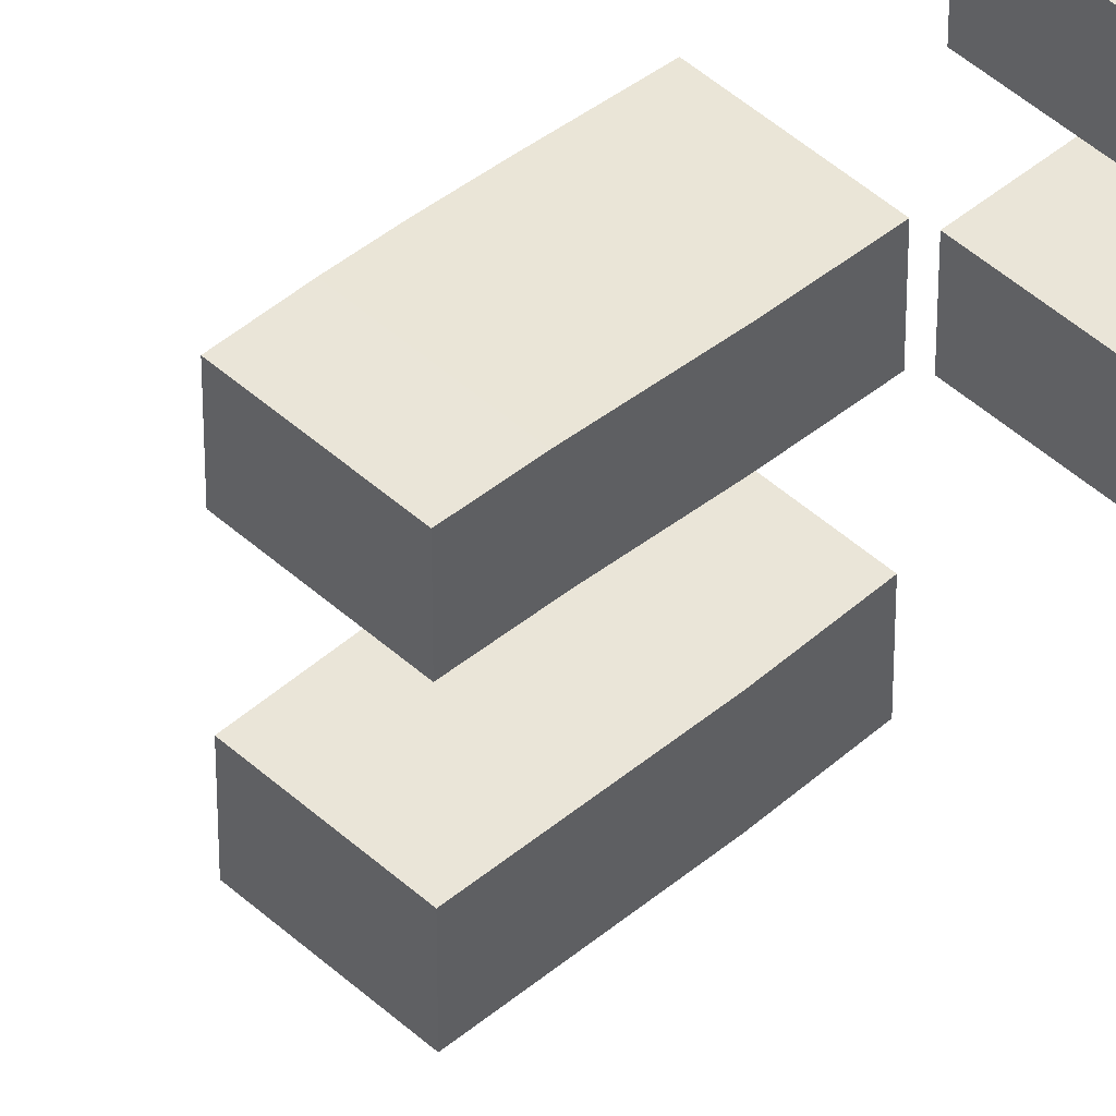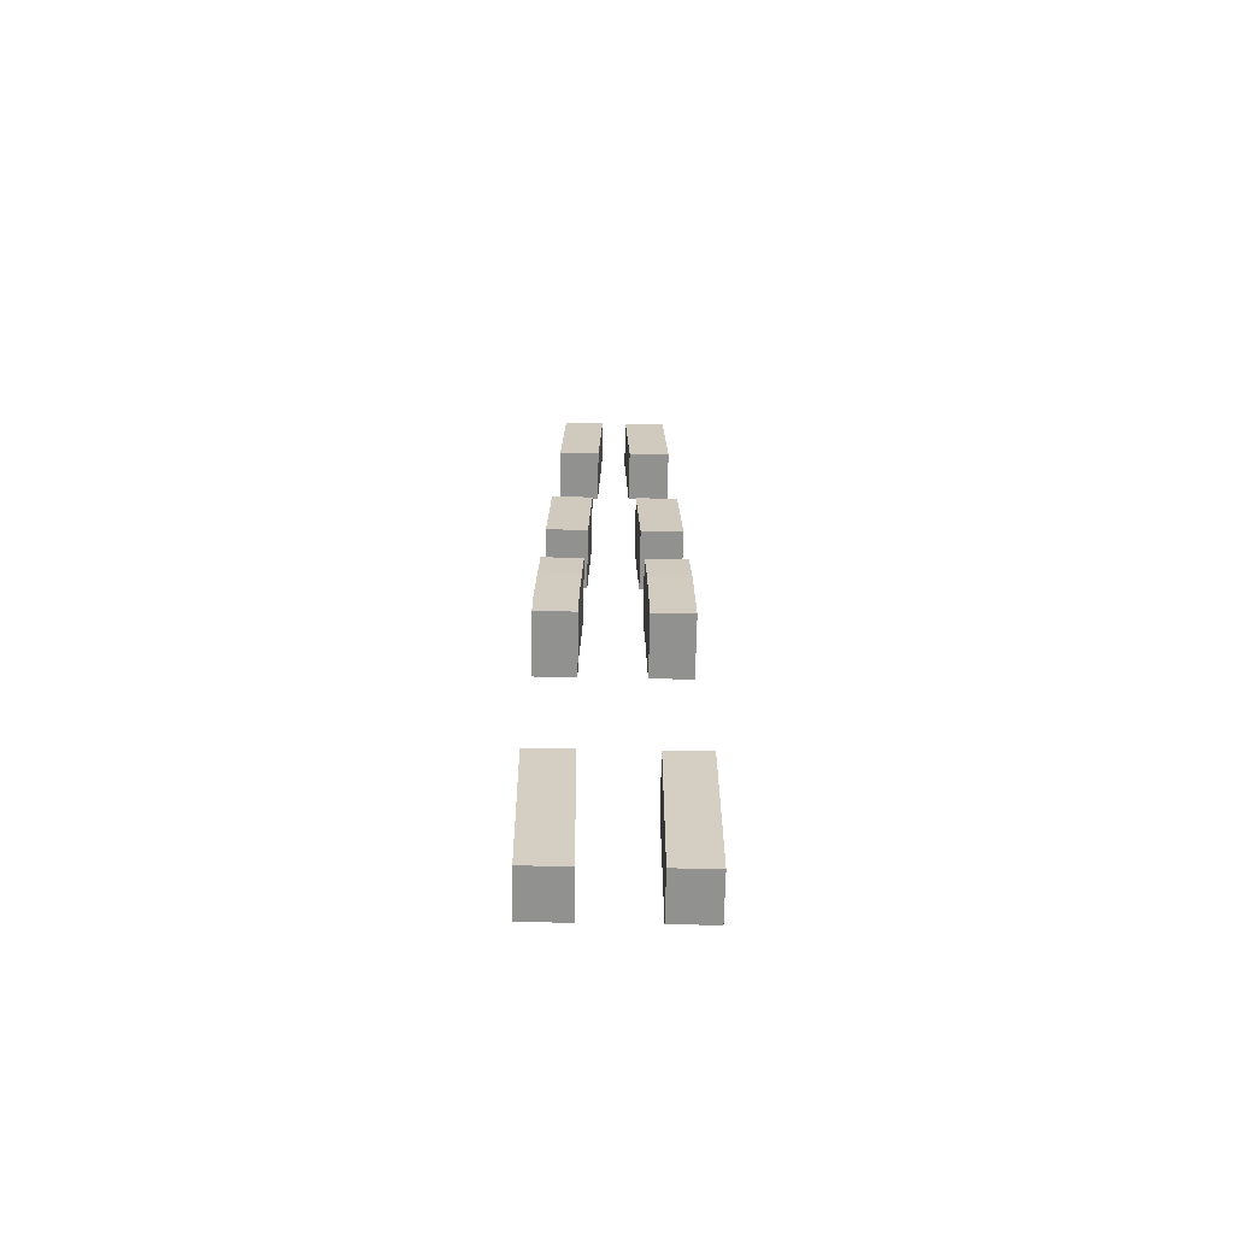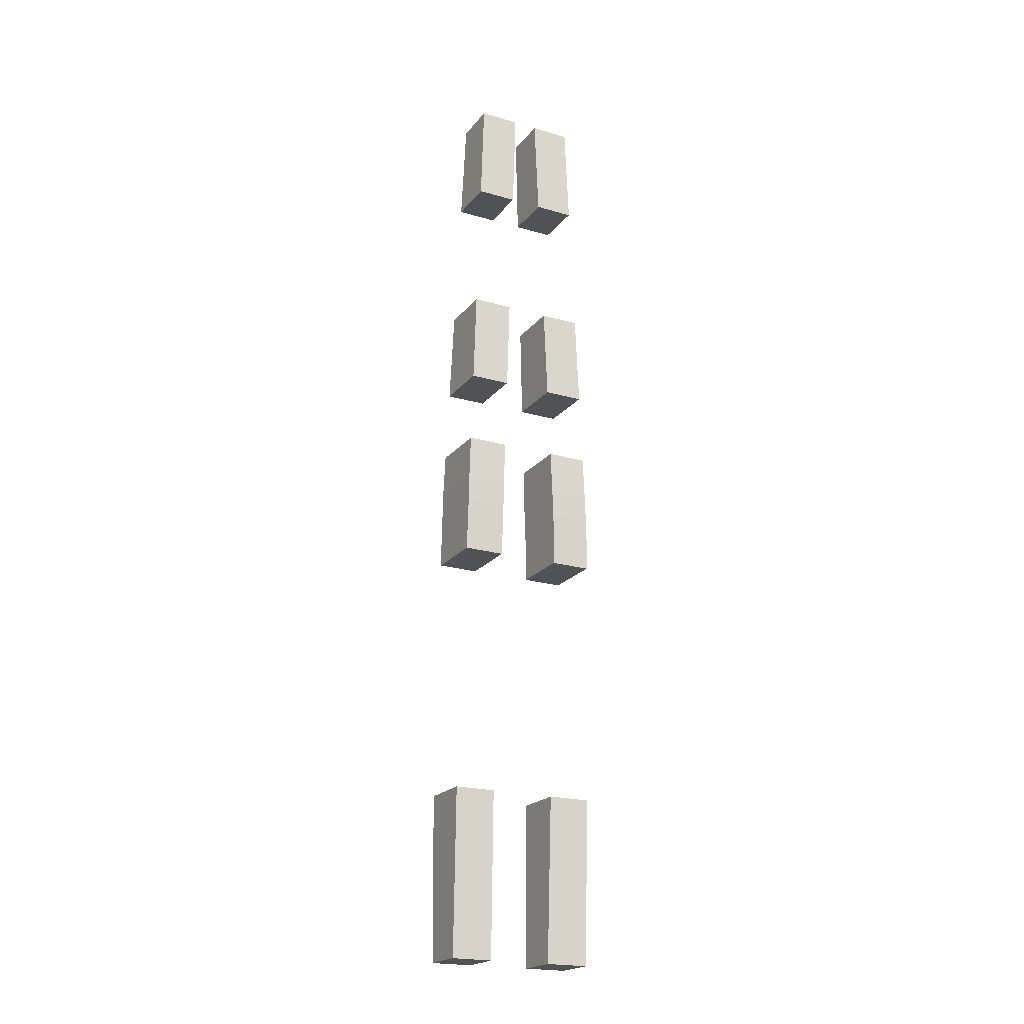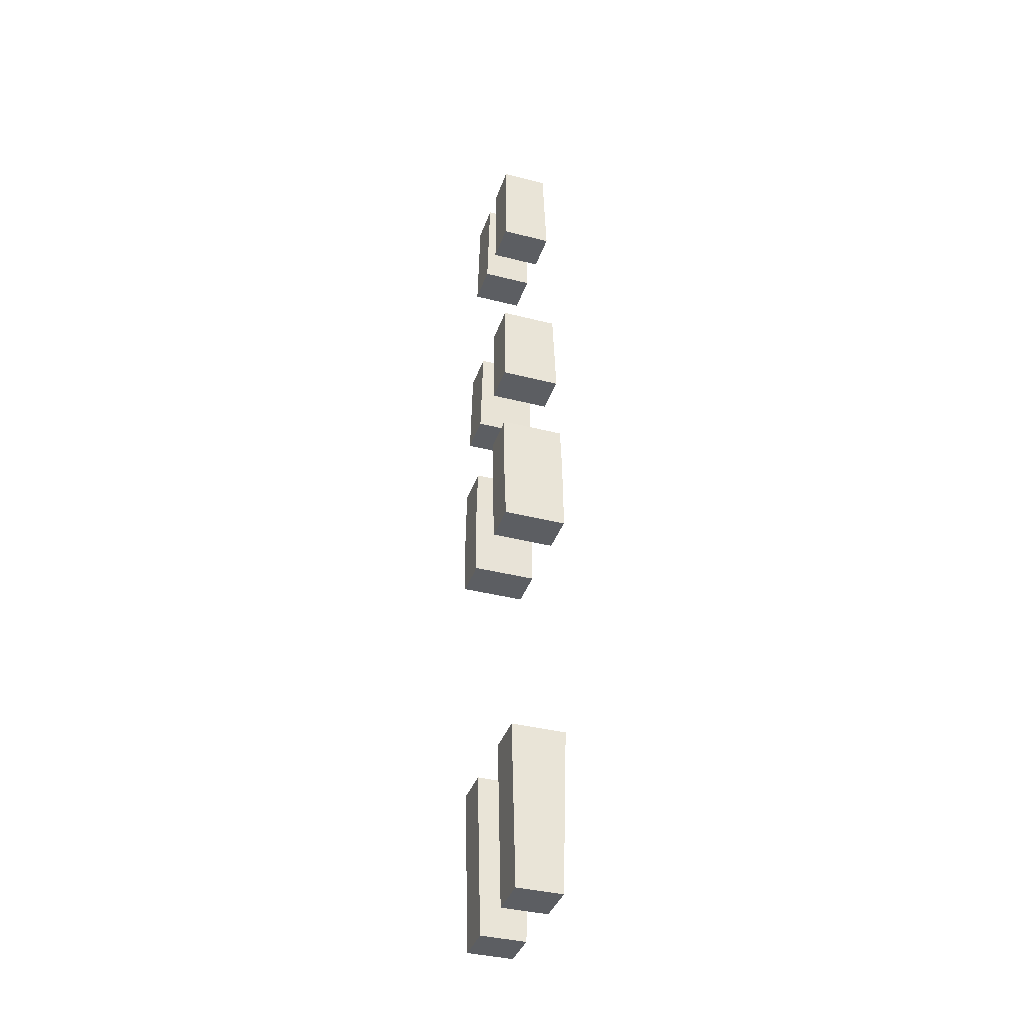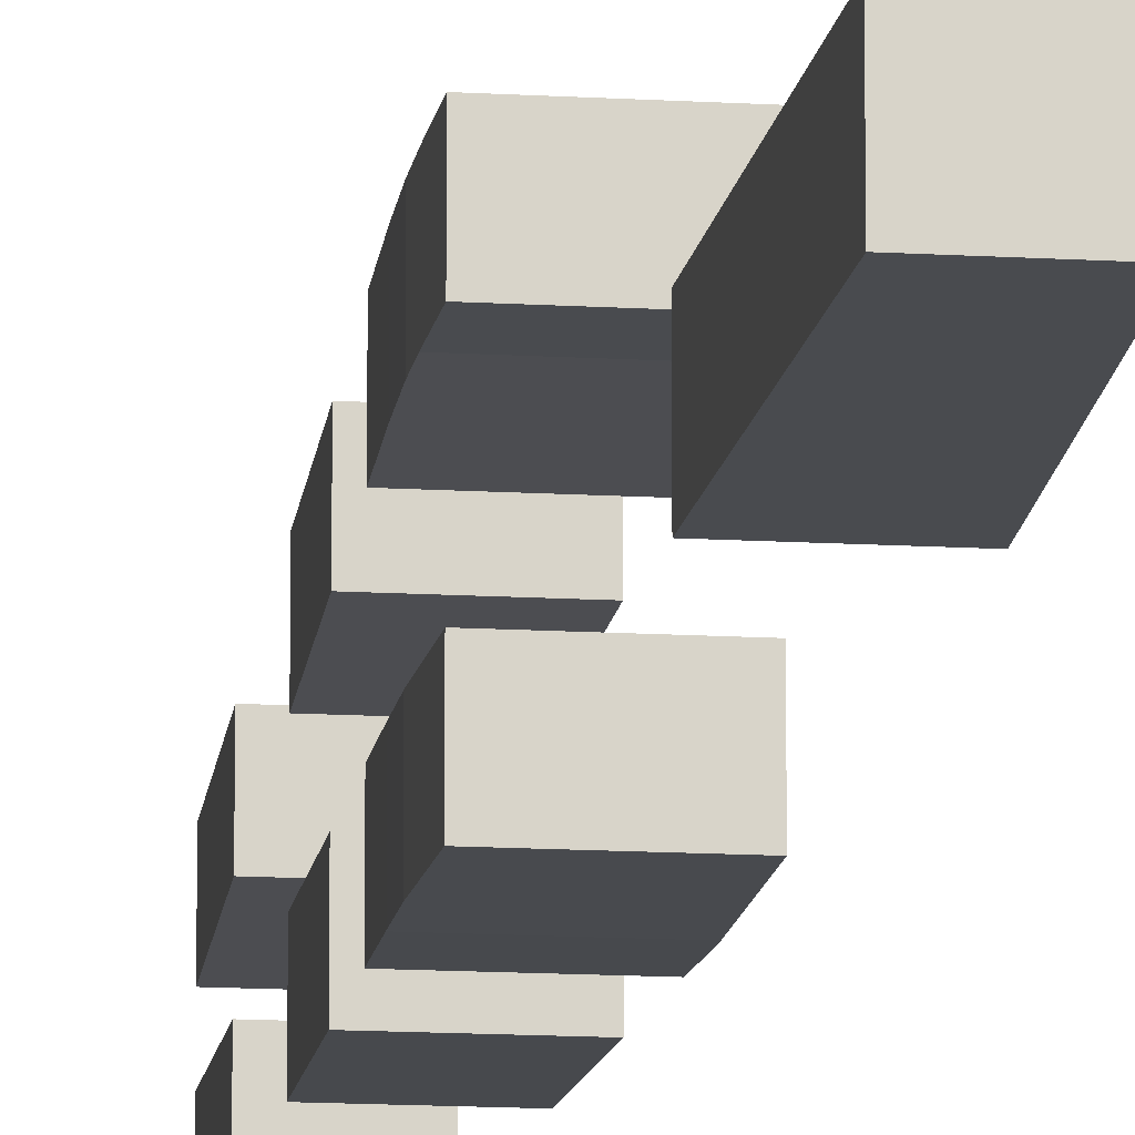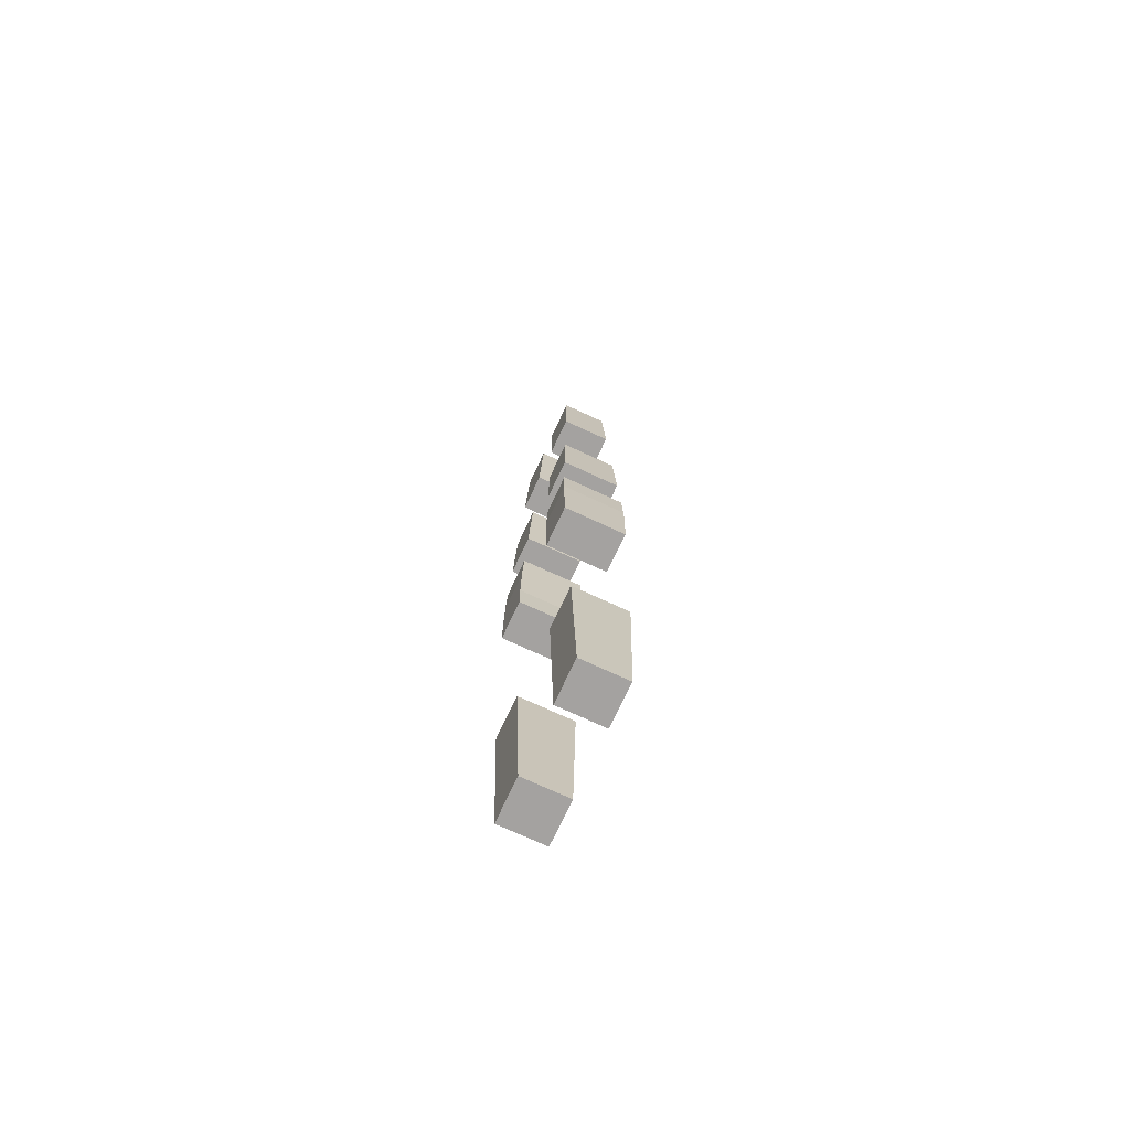
<metadata>
{"format":"obj","ext":"obj","renderer":"f3d","projection":"perspective","resolution":1024,"background":"white","views":[{"elev":45.1,"azim":-133.5,"up":"+Y"},{"elev":-66.0,"azim":-91.1,"up":"+Z"},{"elev":-21.1,"azim":62.5,"up":"+Z"},{"elev":-38.0,"azim":162.0,"up":"+Z"},{"elev":-14.2,"azim":172.5,"up":"+Y"},{"elev":-72.7,"azim":-24.9,"up":"+Z"}]}
</metadata>
<code>
v 3259 1.22e+04 6435
v 3459 1.22e+04 6435
v 3461 1.221e+04 6297
v 3461 1.221e+04 6210
v 3459 1.221e+04 6151
v 3256 1.221e+04 6151
v 3256 1.221e+04 6300
v 3459 1.221e+04 6151
v 3456 1.221e+04 6039
v 3256 1.221e+04 6039
v 3256 1.221e+04 6151
v 3459 1.22e+04 6435
v 3459 1.233e+04 6435
v 3461 1.233e+04 6297
v 3461 1.221e+04 6297
v 3459 1.233e+04 6435
v 3459 1.22e+04 6435
v 3259 1.22e+04 6435
v 3259 1.233e+04 6435
v 3459 1.234e+04 6134
v 3461 1.234e+04 6210
v 3461 1.233e+04 6297
v 3459 1.233e+04 6435
v 3259 1.233e+04 6435
v 3256 1.233e+04 6300
v 3256 1.234e+04 6134
v 3456 1.234e+04 6039
v 3459 1.234e+04 6134
v 3256 1.234e+04 6134
v 3256 1.234e+04 6039
v 3456 1.221e+04 6039
v 3456 1.234e+04 6039
v 3256 1.234e+04 6039
v 3256 1.221e+04 6039
v 3461 1.234e+04 6210
v 3461 1.221e+04 6210
v 3461 1.221e+04 6297
v 3461 1.233e+04 6297
v 3459 1.234e+04 6134
v 3456 1.234e+04 6039
v 3456 1.221e+04 6039
v 3459 1.221e+04 6151
v 3461 1.221e+04 6210
v 3461 1.234e+04 6210
v 3256 1.221e+04 6151
v 3256 1.221e+04 6039
v 3256 1.234e+04 6039
v 3256 1.234e+04 6134
v 3256 1.233e+04 6300
v 3256 1.221e+04 6300
v 3259 1.233e+04 6435
v 3259 1.22e+04 6435
v 3256 1.221e+04 6300
v 3256 1.233e+04 6300
v 3461 1.202e+04 6298
v 3459 1.203e+04 6435
v 3259 1.203e+04 6435
v 3256 1.202e+04 6300
v 3256 1.202e+04 6298
v 3456 1.202e+04 6039
v 3461 1.202e+04 6210
v 3461 1.202e+04 6297
v 3461 1.202e+04 6298
v 3256 1.202e+04 6298
v 3256 1.202e+04 6039
v 3456 1.189e+04 6039
v 3456 1.202e+04 6039
v 3256 1.202e+04 6039
v 3256 1.189e+04 6039
v 3459 1.203e+04 6435
v 3459 1.19e+04 6435
v 3259 1.19e+04 6435
v 3259 1.203e+04 6435
v 3256 1.189e+04 6301
v 3461 1.189e+04 6301
v 3461 1.189e+04 6297
v 3461 1.189e+04 6210
v 3456 1.189e+04 6039
v 3256 1.189e+04 6039
v 3256 1.189e+04 6300
v 3459 1.19e+04 6435
v 3461 1.189e+04 6301
v 3256 1.189e+04 6301
v 3259 1.19e+04 6435
v 3259 1.203e+04 6435
v 3259 1.19e+04 6435
v 3256 1.189e+04 6301
v 3256 1.189e+04 6300
v 3256 1.202e+04 6300
v 3256 1.189e+04 6039
v 3256 1.202e+04 6039
v 3256 1.202e+04 6298
v 3256 1.202e+04 6300
v 3256 1.189e+04 6300
v 3456 1.202e+04 6039
v 3456 1.189e+04 6039
v 3461 1.189e+04 6210
v 3461 1.202e+04 6210
v 3461 1.202e+04 6210
v 3461 1.189e+04 6210
v 3461 1.189e+04 6297
v 3461 1.202e+04 6297
v 3461 1.189e+04 6301
v 3459 1.19e+04 6435
v 3459 1.203e+04 6435
v 3461 1.202e+04 6298
v 3461 1.202e+04 6297
v 3461 1.189e+04 6297
v 3423 1.2e+04 4723
v 3436 1.2e+04 5247
v 3266 1.2e+04 5247
v 3279 1.2e+04 4723
v 3436 1.2e+04 5247
v 3436 1.187e+04 5247
v 3266 1.187e+04 5247
v 3266 1.2e+04 5247
v 3423 1.187e+04 4723
v 3423 1.2e+04 4723
v 3279 1.2e+04 4723
v 3279 1.187e+04 4723
v 3436 1.187e+04 5247
v 3423 1.187e+04 4723
v 3279 1.187e+04 4723
v 3266 1.187e+04 5247
v 3266 1.187e+04 5247
v 3279 1.187e+04 4723
v 3279 1.2e+04 4723
v 3266 1.2e+04 5247
v 3423 1.187e+04 4723
v 3436 1.187e+04 5247
v 3436 1.2e+04 5247
v 3423 1.2e+04 4723
v 3436 1.22e+04 5247
v 3423 1.22e+04 4723
v 3279 1.22e+04 4723
v 3266 1.22e+04 5247
v 3436 1.234e+04 5247
v 3436 1.22e+04 5247
v 3266 1.22e+04 5247
v 3266 1.234e+04 5247
v 3423 1.233e+04 4723
v 3436 1.234e+04 5247
v 3266 1.234e+04 5247
v 3279 1.233e+04 4723
v 3423 1.22e+04 4723
v 3423 1.233e+04 4723
v 3279 1.233e+04 4723
v 3279 1.22e+04 4723
v 3279 1.233e+04 4723
v 3266 1.234e+04 5247
v 3266 1.22e+04 5247
v 3279 1.22e+04 4723
v 3436 1.234e+04 5247
v 3423 1.233e+04 4723
v 3423 1.22e+04 4723
v 3436 1.22e+04 5247
v 3441 1.216e+04 7752
v 3445 1.217e+04 7415
v 3283 1.217e+04 7415
v 3291 1.216e+04 7752
v 3441 1.228e+04 7752
v 3441 1.216e+04 7752
v 3291 1.216e+04 7752
v 3291 1.228e+04 7752
v 3445 1.23e+04 7415
v 3441 1.228e+04 7752
v 3291 1.228e+04 7752
v 3283 1.23e+04 7415
v 3445 1.217e+04 7415
v 3445 1.23e+04 7415
v 3283 1.23e+04 7415
v 3283 1.217e+04 7415
v 3283 1.23e+04 7415
v 3291 1.228e+04 7752
v 3291 1.216e+04 7752
v 3283 1.217e+04 7415
v 3441 1.228e+04 7752
v 3445 1.23e+04 7415
v 3445 1.217e+04 7415
v 3441 1.216e+04 7752
v 3445 1.193e+04 7415
v 3445 1.206e+04 7415
v 3283 1.206e+04 7415
v 3283 1.193e+04 7415
v 3445 1.206e+04 7415
v 3441 1.208e+04 7752
v 3291 1.208e+04 7752
v 3283 1.206e+04 7415
v 3441 1.208e+04 7752
v 3441 1.195e+04 7752
v 3291 1.195e+04 7752
v 3291 1.208e+04 7752
v 3441 1.195e+04 7752
v 3445 1.193e+04 7415
v 3283 1.193e+04 7415
v 3291 1.195e+04 7752
v 3291 1.208e+04 7752
v 3291 1.195e+04 7752
v 3283 1.193e+04 7415
v 3283 1.206e+04 7415
v 3441 1.195e+04 7752
v 3441 1.208e+04 7752
v 3445 1.206e+04 7415
v 3445 1.193e+04 7415
v 3456 1.19e+04 6670
v 3456 1.203e+04 6670
v 3265 1.203e+04 6670
v 3265 1.19e+04 6670
v 3456 1.203e+04 6670
v 3452 1.205e+04 6970
v 3272 1.205e+04 6970
v 3265 1.203e+04 6670
v 3452 1.205e+04 6970
v 3452 1.192e+04 6970
v 3272 1.192e+04 6970
v 3272 1.205e+04 6970
v 3452 1.192e+04 6970
v 3456 1.19e+04 6670
v 3265 1.19e+04 6670
v 3272 1.192e+04 6970
v 3272 1.205e+04 6970
v 3272 1.192e+04 6970
v 3265 1.19e+04 6670
v 3265 1.203e+04 6670
v 3452 1.192e+04 6970
v 3452 1.205e+04 6970
v 3456 1.203e+04 6670
v 3456 1.19e+04 6670
v 3452 1.218e+04 6970
v 3456 1.219e+04 6670
v 3265 1.219e+04 6670
v 3272 1.218e+04 6970
v 3452 1.231e+04 6970
v 3452 1.218e+04 6970
v 3272 1.218e+04 6970
v 3272 1.231e+04 6970
v 3456 1.232e+04 6670
v 3452 1.231e+04 6970
v 3272 1.231e+04 6970
v 3265 1.232e+04 6670
v 3456 1.219e+04 6670
v 3456 1.232e+04 6670
v 3265 1.232e+04 6670
v 3265 1.219e+04 6670
v 3265 1.232e+04 6670
v 3272 1.231e+04 6970
v 3272 1.218e+04 6970
v 3265 1.219e+04 6670
v 3452 1.231e+04 6970
v 3456 1.232e+04 6670
v 3456 1.219e+04 6670
v 3452 1.218e+04 6970
f 251 249 252
f 251 250 249
f 247 245 248
f 247 246 245
f 243 241 244
f 243 242 241
f 239 237 240
f 239 238 237
f 235 233 236
f 235 234 233
f 231 229 232
f 231 230 229
f 227 225 228
f 227 226 225
f 223 221 224
f 223 222 221
f 219 217 220
f 219 218 217
f 215 213 216
f 215 214 213
f 211 209 212
f 211 210 209
f 207 205 208
f 207 206 205
f 203 201 204
f 203 202 201
f 199 197 200
f 199 198 197
f 195 193 196
f 195 194 193
f 191 189 192
f 191 190 189
f 187 185 188
f 187 186 185
f 183 181 184
f 183 182 181
f 179 177 180
f 179 178 177
f 175 173 176
f 175 174 173
f 171 169 172
f 171 170 169
f 167 165 168
f 167 166 165
f 163 161 164
f 163 162 161
f 159 157 160
f 159 158 157
f 155 153 156
f 155 154 153
f 151 149 152
f 151 150 149
f 147 145 148
f 147 146 145
f 143 141 144
f 143 142 141
f 139 137 140
f 139 138 137
f 135 133 136
f 135 134 133
f 131 129 132
f 131 130 129
f 127 125 128
f 127 126 125
f 123 121 124
f 123 122 121
f 119 117 120
f 119 118 117
f 115 113 116
f 115 114 113
f 111 109 112
f 111 110 109
f 105 104 106
f 106 104 107
f 104 103 107
f 103 108 107
f 101 99 102
f 101 100 99
f 97 95 98
f 97 96 95
f 93 92 94
f 92 91 94
f 91 90 94
f 89 86 85
f 89 87 86
f 89 88 87
f 83 81 84
f 83 82 81
f 76 75 77
f 75 78 77
f 75 74 78
f 74 80 78
f 80 79 78
f 72 70 73
f 72 71 70
f 68 66 69
f 68 67 66
f 61 63 62
f 61 60 63
f 60 65 63
f 65 64 63
f 55 57 56
f 55 59 57
f 59 58 57
f 53 51 54
f 53 52 51
f 49 45 50
f 49 48 45
f 48 47 45
f 47 46 45
f 39 44 40
f 44 42 40
f 42 41 40
f 44 43 42
f 37 35 38
f 37 36 35
f 33 31 34
f 33 32 31
f 29 27 30
f 29 28 27
f 21 23 22
f 21 20 23
f 20 24 23
f 20 26 24
f 26 25 24
f 18 16 19
f 18 17 16
f 14 12 15
f 14 13 12
f 10 8 11
f 10 9 8
f 3 5 4
f 3 2 5
f 2 1 5
f 1 7 5
f 7 6 5

</code>
